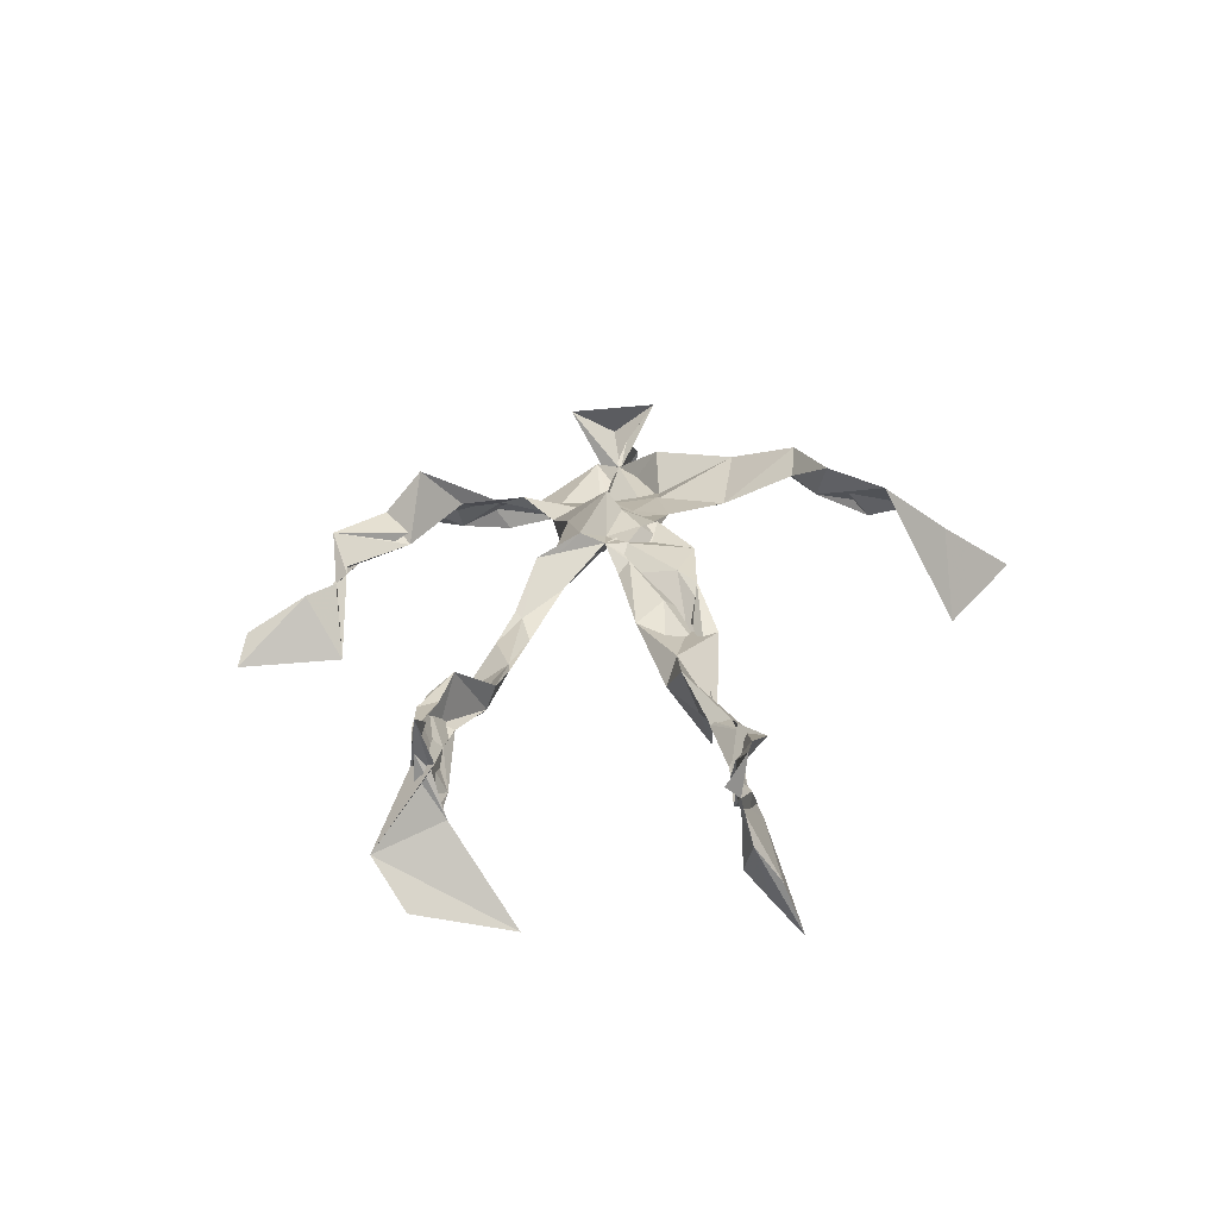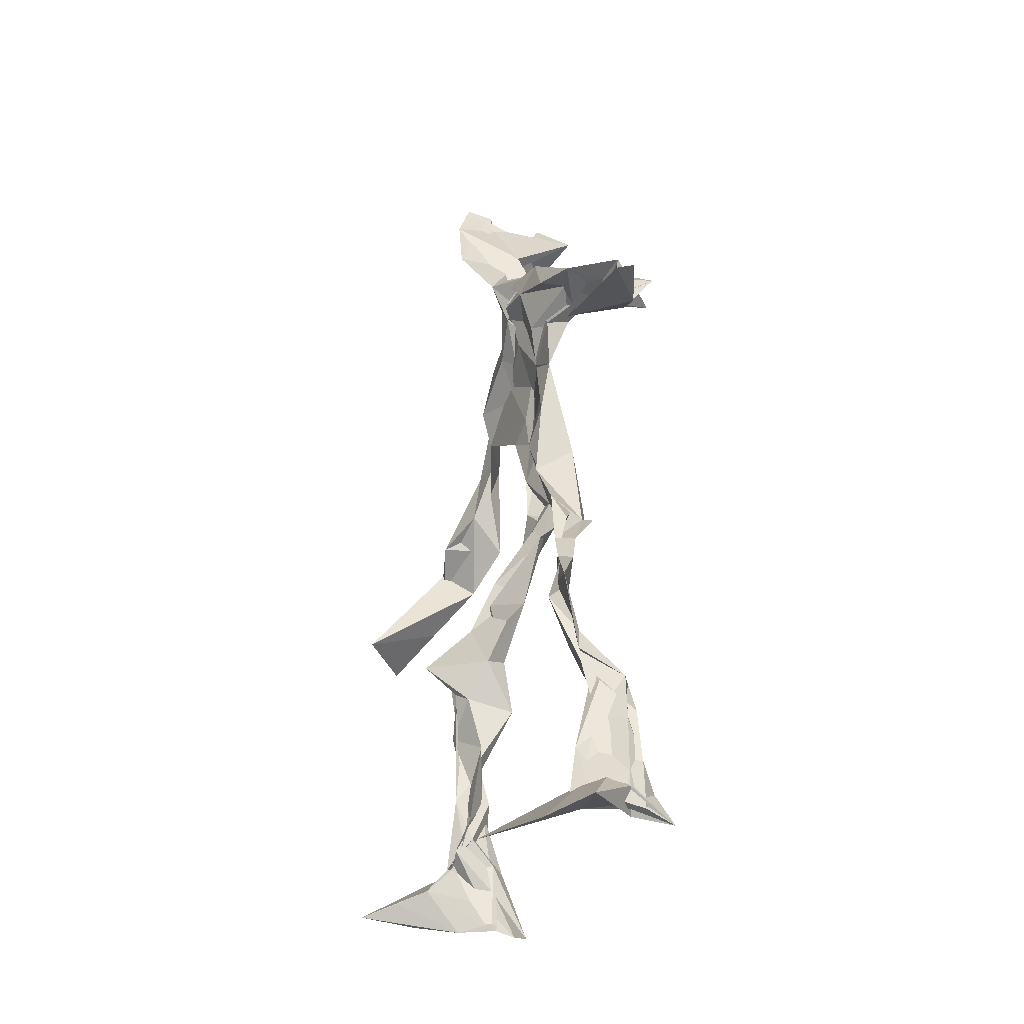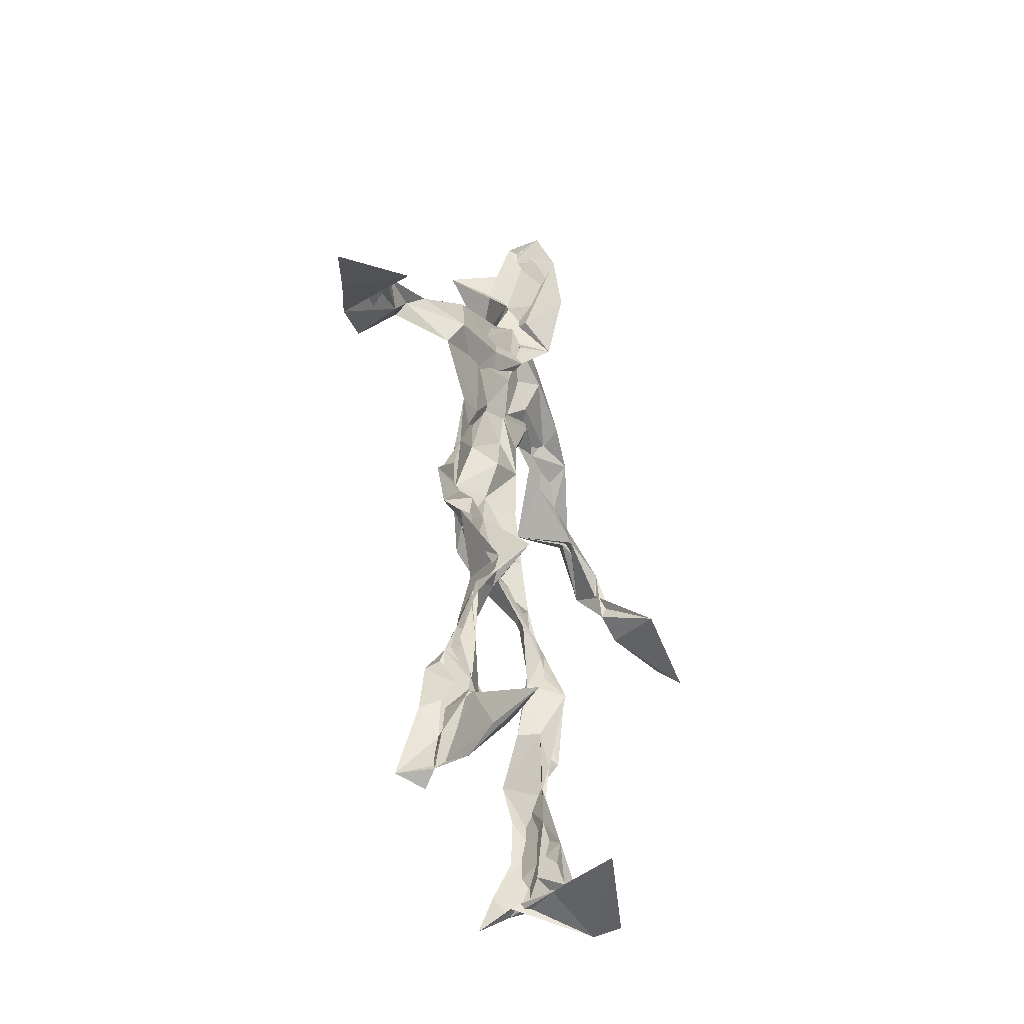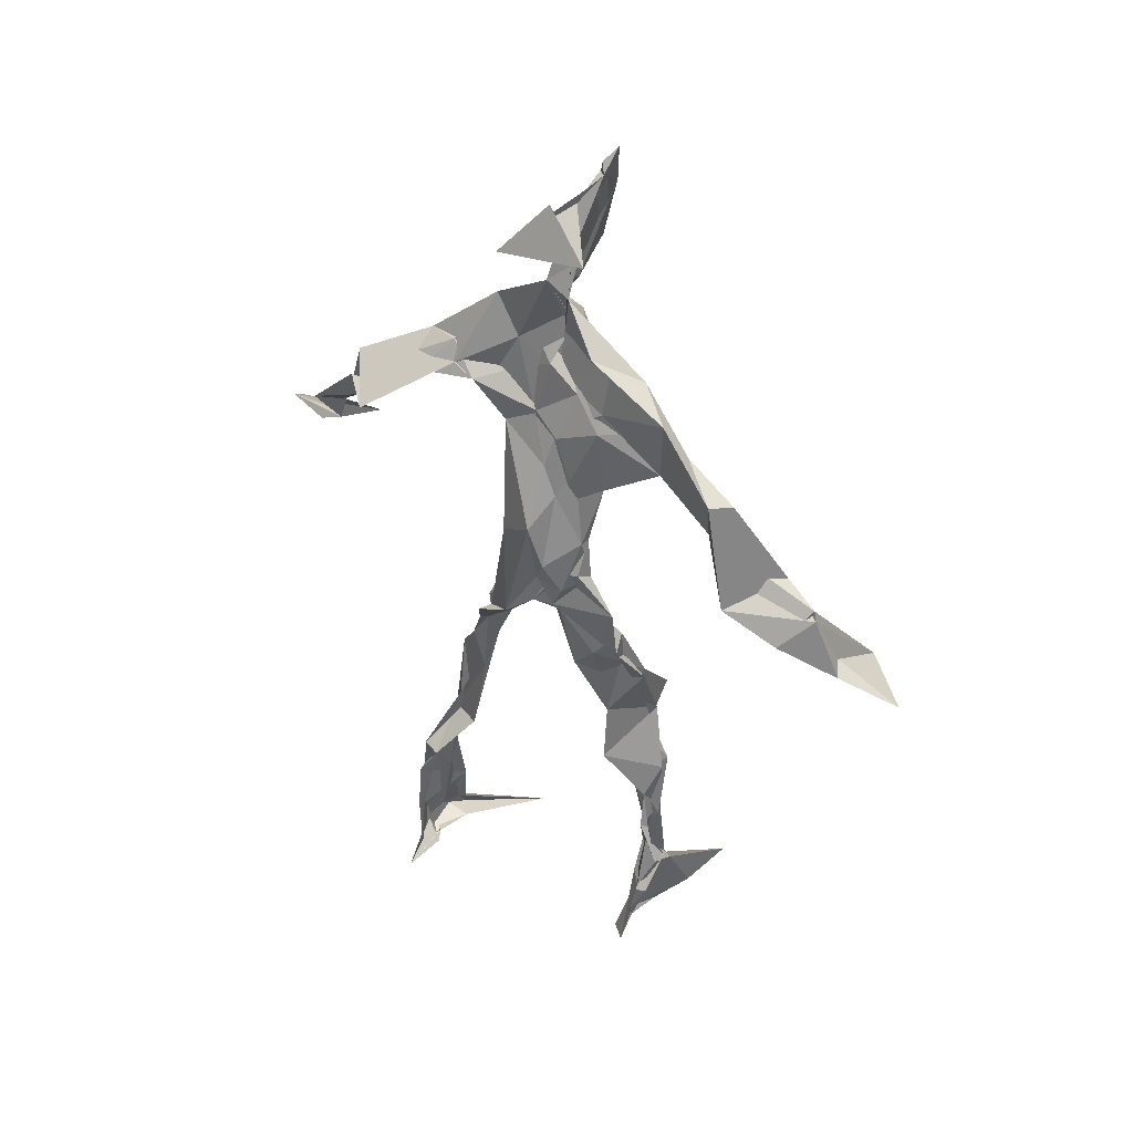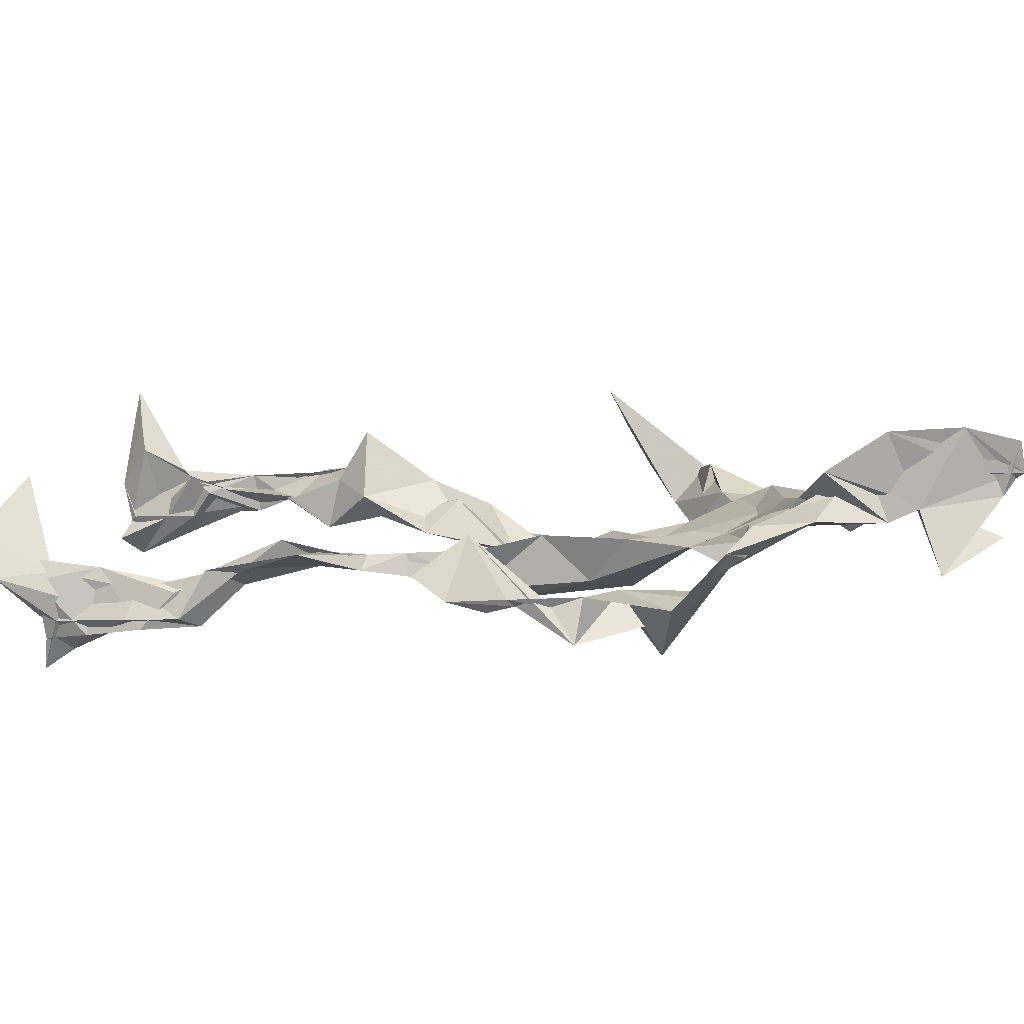
<metadata>
{"format":"obj","ext":"obj","renderer":"f3d","projection":"perspective","resolution":1024,"background":"white","views":[{"elev":-67.3,"azim":-155.8,"up":"+Y"},{"elev":-38.4,"azim":85.7,"up":"+Y"},{"elev":-49.7,"azim":-43.5,"up":"+Y"},{"elev":43.7,"azim":-128.3,"up":"+Y"},{"elev":-4.1,"azim":108.8,"up":"+Z"}]}
</metadata>
<code>
v 0.1123 -0.5319 0.06702
v -0.09771 -0.05341 0.01023
v -0.08371 -0.1498 0.05759
v 0.09311 -0.133 -0.02735
v -0.1146 -0.4531 0.09027
v -0.3326 0.06023 0.119
v 0.05561 0.3128 -0.004378
v 0.126 -0.4932 -0.09158
v -0.08328 -0.4897 0.1121
v 0.1194 0.2924 -0.007791
v -0.02219 0.5361 0.04506
v 0.03605 -0.03087 -0.06384
v -0.08221 -0.2943 0.05122
v 0.09242 0.3499 -0.003233
v -0.1118 -0.438 0.03439
v 0.07828 -0.09505 -0.02535
v -0.1135 -0.4429 0.08087
v -0.06576 0.3555 -0.003535
v 0.01883 0.1835 -0.01533
v -0.1071 -0.5288 0.07474
v -0.004839 0.3695 0.03428
v -0.01809 0.039 -0.04119
v 0.02069 -0.001137 -0.05629
v -0.07863 -0.2228 0.0824
v -0.1372 -0.5182 -0.00619
v -0.05519 0.265 0.02
v 0.1158 -0.4706 -0.126
v 0.01682 0.4904 0.09544
v -0.1328 -0.4387 0.02235
v 0.3885 0.06359 -0.09007
v 0.1388 -0.3385 -0.06692
v -0.319 0.01404 0.1897
v 0.1186 -0.5005 -0.09874
v 0.039 0.04406 -0.006911
v -0.06077 -0.1974 0.1214
v -0.1893 0.2575 0.02696
v 0.07493 -0.09496 -0.04192
v 0.1374 -0.458 -0.07492
v -0.08289 -0.1239 0.06628
v -0.06196 -0.07679 0.006375
v -0.01147 0.1888 -0.02388
v -0.07621 -0.2247 0.08304
v 0.003727 0.4992 0.07316
v 0.2662 0.1601 -0.08252
v 0.07163 -0.05543 -0.04106
v 0.2742 0.1538 -0.1292
v -0.1274 0.2195 0.04007
v 0.102 -0.1795 -0.02354
v 0.3013 0.09415 -0.08538
v -0.02831 0.1548 -0.02202
v -0.001383 0.05696 -0.0204
v 0.1392 -0.4284 -0.03813
v -0.08507 -0.307 0.05201
v -0.0139 0.524 -0.01594
v 0.1223 -0.3704 -0.1001
v -0.04322 0.05546 -0.03115
v -0.2748 0.1499 0.0935
v -0.2555 0.1345 0.01805
v 0.1087 -0.3216 -0.1025
v -0.05394 0.01878 -0.01092
v -0.08205 -0.03579 -0.003063
v -0.003671 0.5021 0.05062
v 0.01231 0.4101 -0.0002625
v 0.223 0.2093 -0.1099
v -0.05346 0.3097 0.03019
v 0.08779 -0.2093 -0.03773
v -0.1091 -0.2681 0.08446
v -0.3493 0.05455 0.1036
v 0.2042 0.1812 -0.0862
v -0.002854 0.4369 0.02014
v 0.03739 0.36 0.02697
v -0.04047 0.01046 -0.03542
v -0.09593 -0.425 0.07231
v -0.2302 0.1743 0.05619
v -0.07133 0.4814 -0.01952
v -0.3209 0.123 0.09212
v -0.07286 -0.2482 0.01487
v -0.1014 0.3288 0.03921
v -0.2232 0.2516 0.0219
v 0.3062 0.05704 -0.02189
v -0.08009 -0.09794 0.03649
v -0.0272 0.126 -0.05897
v -0.1085 -0.2803 0.07658
v 0.1291 -0.3411 -0.05597
v 0.1495 -0.4805 -0.04337
v -0.0956 -0.3862 0.06309
v 0.01277 0.4421 0.01304
v 0.1355 -0.3838 -0.06218
v 0.4085 0.03788 -0.06687
v 0.02082 0.4661 -0.05685
v 0.2728 0.1333 -0.09318
v -0.02113 0.2745 0.01346
v -0.01167 0.5086 0.01998
v -0.04419 -0.194 0.04659
v -0.1024 -0.2752 0.08108
v 0.132 -0.5007 -0.04513
v -0.01642 0.5239 0.02665
v -0.01436 0.5461 0.04969
v -0.1032 -0.1094 0.04815
v -0.01318 0.2297 -0.006171
v -0.2123 0.2012 0.03461
v -0.1017 0.01498 0.0005961
v 0.001748 0.1121 -0.000888
v -0.07065 0.06911 -0.02414
v -0.02134 -0.01663 -0.01691
v -0.1125 -0.4751 0.03284
v 0.165 0.2763 -0.03783
v -0.0968 -0.4118 0.05996
v -0.03661 -0.00786 -0.02274
v -0.1704 0.2734 0.03986
v 0.1477 0.2443 -0.07279
v -0.0706 0.175 0.01081
v 0.02046 0.09201 -0.05569
v 0.1276 -0.219 -0.01186
v -0.3155 0.1334 0.09408
v -0.1154 -0.3537 0.03941
v 0.3151 0.07833 -0.09829
v 0.1292 -0.4222 -0.1099
v -0.03102 0.1312 -0.01505
v -0.1065 -0.3139 0.05094
v -0.0696 0.05641 -0.004814
v 0.02263 0.2356 -0.009696
v 0.07337 0.2663 -0.02044
v 0.1142 -0.5069 -0.1475
v -0.1042 -0.3571 0.07975
v -0.05833 0.244 0.01107
v -0.1114 -0.5116 0.1853
v 0.1083 -0.277 -0.03748
v 0.1312 -0.4971 -0.1144
v 0.06404 0.3241 0.01471
v -0.09107 -0.4317 0.07942
v 0.05564 0.2097 -0.02383
v -0.1203 -0.3597 0.04731
v -0.01256 0.5181 0.04313
v -0.1094 -0.5146 0.0354
v 0.0895 -0.2784 -0.05702
v -0.1105 0.2605 0.05236
v -0.3956 0.01527 0.1533
v -0.12 -0.4835 0.04673
v 0.2021 -0.5221 -0.05136
v -0.1142 -0.5212 0.03083
v -0.116 -0.351 0.06684
v 0.1599 -0.4962 -0.05276
v -0.04062 0.07531 -0.04978
v 0.1072 -0.1492 -0.02876
v 0.01239 0.2993 0.004213
v 0.1427 -0.1942 -0.02914
v 0.01582 0.3512 0.02884
v 0.07216 -0.1255 -0.02798
v 0.04732 0.1392 -0.01342
v -0.07511 -0.05301 0.0368
v 0.05285 0.2735 -0.001005
v 0.03413 0.4145 0.09192
v -0.07177 -0.09063 0.04267
v 0.2248 0.2369 -0.09545
v -0.06292 0.1043 -0.01278
v -0.03152 -0.1141 0.003007
v 0.1395 -0.4433 -0.1118
v -0.0652 -0.1812 0.02529
v -0.2337 0.2463 0.04765
v 0.06479 -0.01834 -0.02306
v -0.306 0.09818 0.05159
v 0.08829 -0.1908 -0.03822
v 0.1448 -0.4776 -0.09612
v 0.1412 -0.3787 -0.1067
v 0.01953 0.2382 -0.0101
v 0.1108 0.2659 -0.04964
v -0.06231 0.1059 -0.002752
v -0.1062 -0.4494 0.0887
v -0.06878 -0.2343 0.06863
v -0.07996 -0.2065 0.09002
v 0.2086 0.1788 -0.07341
v -0.1424 -0.4003 0.04109
v 0.1442 -0.3 -0.04381
v 0.01266 0.3945 0.04233
v 0.1848 0.2406 -0.08067
v 0.101 -0.1389 -0.04462
v 0.132 -0.3089 -0.04699
v 0.1571 -0.5083 -0.0277
v 0.1242 0.2851 -0.03938
v -0.149 0.3084 0.02308
v 0.008038 0.2844 0.01235
v -0.001485 0.5449 0.08154
v 0.08301 0.2592 -0.04669
v -0.002241 -0.006352 -0.07216
v 0.04434 -0.03766 -0.07615
v 0.01851 0.3183 0.02781
v -0.01879 0.007749 -0.04599
v -0.01222 0.3948 0.008885
v 0.131 -0.2676 -0.04637
v -0.01456 0.221 -0.01009
v 0.2834 0.09738 -0.09131
v 0.1478 -0.3933 -0.09589
v -0.09624 -0.5008 0.1458
v -0.1157 -0.5203 0.1225
v -0.03688 0.1758 -0.008637
v 0.07882 -0.09318 -0.05053
v 0.04811 0.3508 0.05097
v -0.007094 0.4327 0.02499
v 0.08189 -0.1224 -0.02817
v 0.1672 0.2112 -0.1376
v -0.03325 0.2924 0.03156
v 0.1405 -0.3328 -0.09578
v 0.009822 0.3412 0.03433
v -0.02476 0.4631 0.004397
v -0.03634 0.1896 -0.0005228
v 0.1904 -0.547 0.002599
v -0.1074 -0.5324 0.009611
v 0.03221 -0.05243 -0.03783
v -0.05648 0.04203 -0.03601
f 67 142 13
f 184 167 111
f 120 53 133
f 10 130 180
f 59 165 31
f 64 69 46
f 122 41 100
f 144 82 22
f 149 163 66
f 51 150 103
f 11 183 97
f 128 114 66
f 6 32 76
f 45 200 16
f 51 161 34
f 179 96 1
f 134 97 183
f 152 146 166
f 189 78 202
f 92 187 202
f 34 113 150
f 91 49 44
f 151 109 60
f 139 106 131
f 102 61 2
f 44 172 91
f 141 9 20
f 81 39 151
f 91 172 46
f 135 25 141
f 210 144 22
f 196 126 112
f 65 21 182
f 30 49 80
f 161 45 16
f 12 113 34
f 202 187 189
f 116 108 125
f 18 181 78
f 180 111 176
f 101 36 74
f 20 194 127
f 89 30 80
f 64 201 69
f 13 142 86
f 119 19 191
f 112 156 168
f 182 122 100
f 41 132 82
f 198 63 175
f 197 177 37
f 2 61 99
f 131 17 139
f 46 69 44
f 206 26 100
f 79 58 160
f 96 8 140
f 73 125 169
f 24 83 95
f 124 129 27
f 88 38 193
f 7 63 14
f 84 178 128
f 208 139 141
f 177 147 163
f 72 105 61
f 163 37 177
f 182 7 122
f 186 12 197
f 59 203 55
f 164 140 33
f 94 40 39
f 48 145 114
f 92 126 191
f 17 169 9
f 11 62 98
f 9 5 127
f 96 140 1
f 65 26 181
f 36 137 110
f 15 108 173
f 101 47 36
f 93 90 75
f 33 8 124
f 199 70 205
f 198 70 189
f 5 15 135
f 172 44 155
f 153 62 70
f 39 24 35
f 165 55 158
f 13 170 67
f 157 40 94
f 151 39 40
f 191 166 92
f 158 143 52
f 171 83 24
f 144 50 82
f 208 141 25
f 119 103 19
f 167 14 107
f 123 122 7
f 58 101 74
f 38 140 164
f 110 78 181
f 147 48 190
f 155 44 69
f 34 150 51
f 97 90 93
f 173 116 133
f 46 172 64
f 5 9 169
f 40 109 151
f 17 9 139
f 53 77 13
f 31 84 128
f 27 193 164
f 194 9 127
f 121 72 102
f 171 99 159
f 148 182 21
f 137 78 110
f 135 15 25
f 210 156 144
f 3 24 39
f 152 166 184
f 56 104 60
f 84 31 52
f 132 113 82
f 207 1 140
f 23 188 209
f 171 3 99
f 87 63 199
f 56 103 119
f 125 120 116
f 32 115 76
f 4 16 200
f 99 61 154
f 6 76 68
f 60 2 151
f 160 36 110
f 66 114 145
f 187 198 189
f 192 46 44
f 129 143 158
f 112 126 47
f 148 7 182
f 169 125 108
f 53 13 133
f 117 89 80
f 86 17 131
f 159 77 171
f 129 96 143
f 191 196 119
f 53 120 77
f 137 47 126
f 10 180 107
f 93 205 11
f 22 82 185
f 196 191 126
f 2 99 3
f 149 209 37
f 170 42 67
f 210 72 121
f 11 97 93
f 197 12 16
f 145 48 200
f 143 96 179
f 69 201 155
f 204 130 63
f 118 193 27
f 49 91 80
f 147 174 163
f 158 52 165
f 184 166 132
f 189 70 199
f 55 118 158
f 32 162 115
f 167 123 7
f 13 86 133
f 62 205 70
f 118 55 193
f 189 63 21
f 136 163 174
f 135 20 195
f 50 100 41
f 181 26 47
f 192 80 46
f 33 124 164
f 4 200 48
f 206 50 156
f 29 106 25
f 65 181 18
f 60 109 56
f 18 21 65
f 45 23 209
f 3 39 81
f 22 185 188
f 207 85 1
f 128 178 114
f 176 172 155
f 195 5 135
f 195 127 5
f 198 187 204
f 88 203 178
f 134 87 97
f 111 167 201
f 12 161 16
f 74 36 160
f 197 37 186
f 192 49 30
f 87 199 90
f 209 200 45
f 94 35 170
f 106 139 208
f 105 109 157
f 122 123 132
f 179 1 85
f 107 176 155
f 140 8 33
f 133 116 120
f 19 150 166
f 87 90 97
f 203 59 174
f 125 73 142
f 34 161 12
f 109 105 188
f 134 28 87
f 46 80 91
f 108 15 5
f 99 154 159
f 43 153 28
f 76 58 162
f 71 63 130
f 81 151 2
f 16 177 197
f 104 56 168
f 21 18 189
f 121 168 156
f 104 102 60
f 115 74 57
f 168 121 104
f 23 161 51
f 188 23 51
f 47 79 181
f 10 107 14
f 113 185 82
f 107 201 167
f 186 185 12
f 169 108 5
f 203 193 55
f 124 8 129
f 114 178 190
f 143 179 52
f 98 183 11
f 141 20 135
f 63 189 199
f 67 42 95
f 102 104 121
f 150 113 132
f 183 28 134
f 77 83 171
f 131 106 133
f 184 123 167
f 42 24 95
f 64 172 201
f 15 173 29
f 66 136 128
f 79 101 58
f 45 161 23
f 188 56 109
f 174 147 190
f 86 73 17
f 192 30 117
f 6 138 32
f 129 158 27
f 173 133 29
f 146 92 166
f 202 137 126
f 54 75 90
f 170 77 94
f 163 136 66
f 149 66 145
f 204 63 198
f 28 98 43
f 26 206 47
f 204 146 130
f 159 94 77
f 169 17 73
f 205 93 75
f 142 73 86
f 160 110 79
f 177 4 147
f 186 209 188
f 100 26 182
f 55 165 59
f 61 105 154
f 42 170 35
f 25 106 208
f 152 130 146
f 203 88 193
f 195 20 127
f 29 133 106
f 206 100 50
f 163 149 37
f 140 38 85
f 136 174 59
f 48 147 4
f 157 94 159
f 50 41 82
f 176 107 180
f 83 77 120
f 81 2 3
f 27 164 124
f 183 98 28
f 61 102 72
f 132 41 122
f 38 164 193
f 67 95 142
f 80 192 117
f 178 84 88
f 13 77 170
f 199 54 90
f 198 153 70
f 123 184 132
f 188 72 22
f 115 57 76
f 19 103 150
f 74 162 58
f 71 14 63
f 52 85 88
f 62 11 205
f 153 175 28
f 196 168 119
f 89 117 30
f 174 190 203
f 114 190 48
f 198 175 153
f 103 56 51
f 57 58 76
f 119 168 56
f 56 188 51
f 148 63 7
f 31 165 52
f 157 109 40
f 152 180 130
f 68 138 6
f 207 140 85
f 36 47 137
f 132 166 150
f 176 111 172
f 75 54 199
f 42 35 24
f 85 52 179
f 159 154 157
f 68 162 32
f 14 167 7
f 142 95 125
f 32 138 68
f 172 111 201
f 15 29 25
f 141 139 9
f 188 105 72
f 178 203 190
f 155 201 107
f 156 50 144
f 210 22 72
f 110 181 79
f 160 57 74
f 182 26 65
f 10 14 130
f 128 136 59
f 121 156 210
f 184 180 152
f 76 162 68
f 71 130 14
f 62 43 98
f 157 154 105
f 206 156 112
f 194 20 9
f 202 126 92
f 37 209 186
f 8 96 129
f 87 28 175
f 192 44 49
f 112 47 206
f 145 200 149
f 125 83 120
f 87 175 63
f 149 200 209
f 43 62 153
f 204 187 146
f 95 83 125
f 115 162 74
f 88 84 52
f 4 177 16
f 185 113 12
f 186 188 185
f 2 60 102
f 57 160 58
f 148 21 63
f 38 88 85
f 86 131 133
f 137 202 78
f 75 199 205
f 101 79 47
f 92 146 187
f 59 31 128
f 184 111 180
f 108 116 173
f 24 3 171
f 112 168 196
f 191 19 166
f 35 94 39
f 158 118 27
f 189 18 78

</code>
